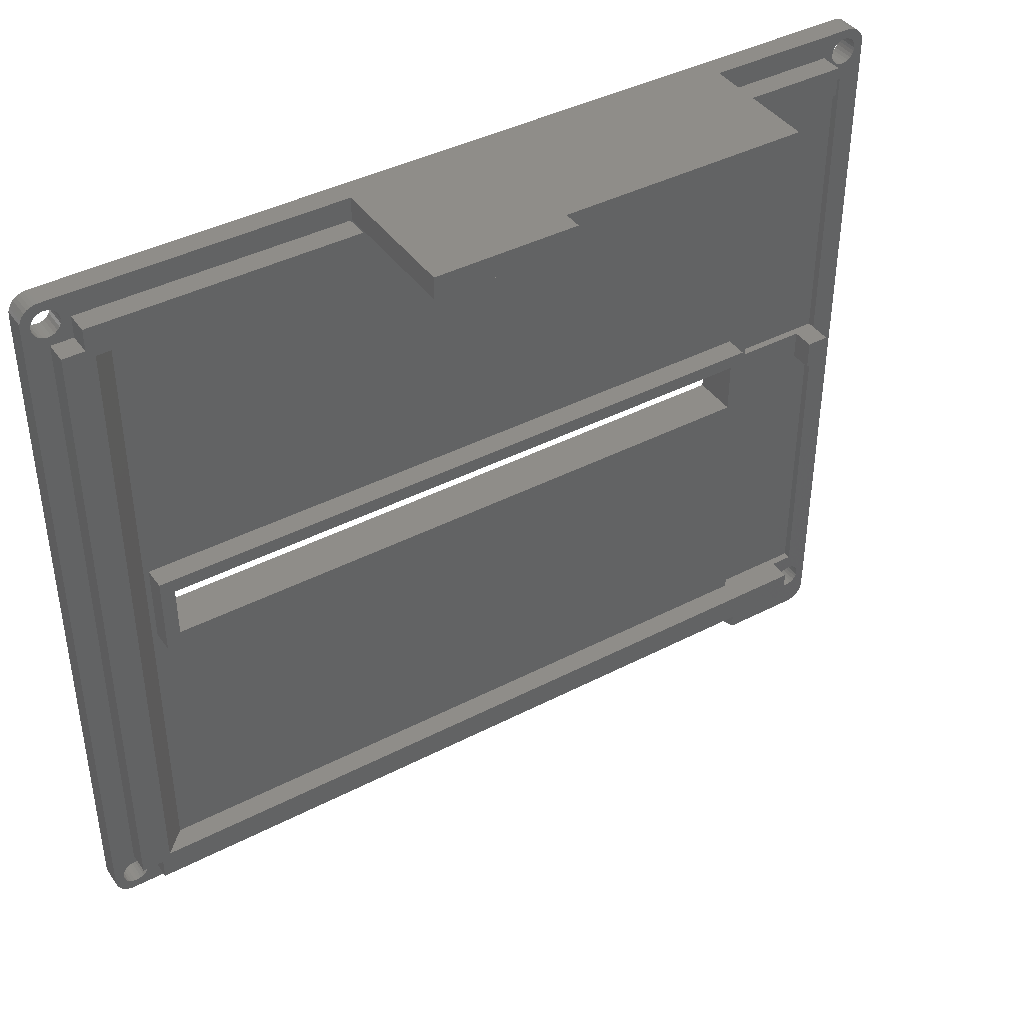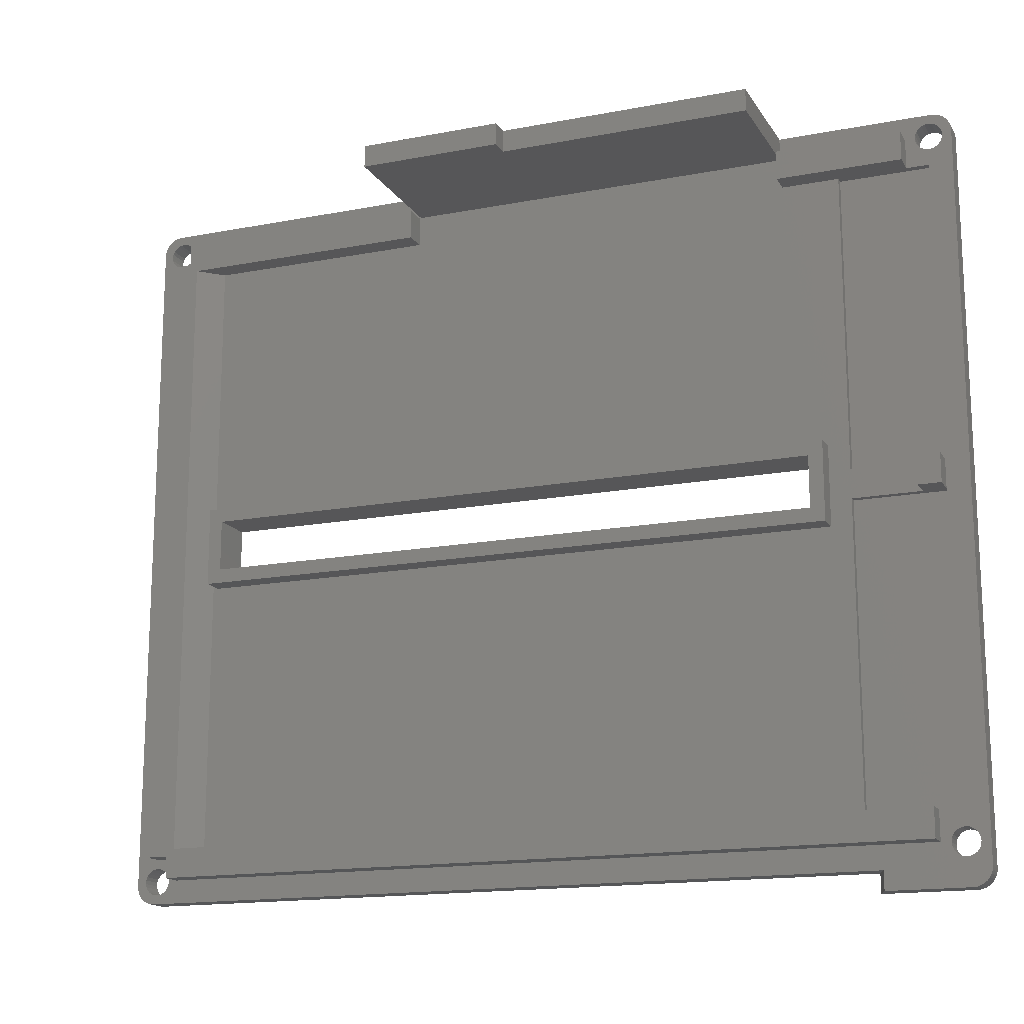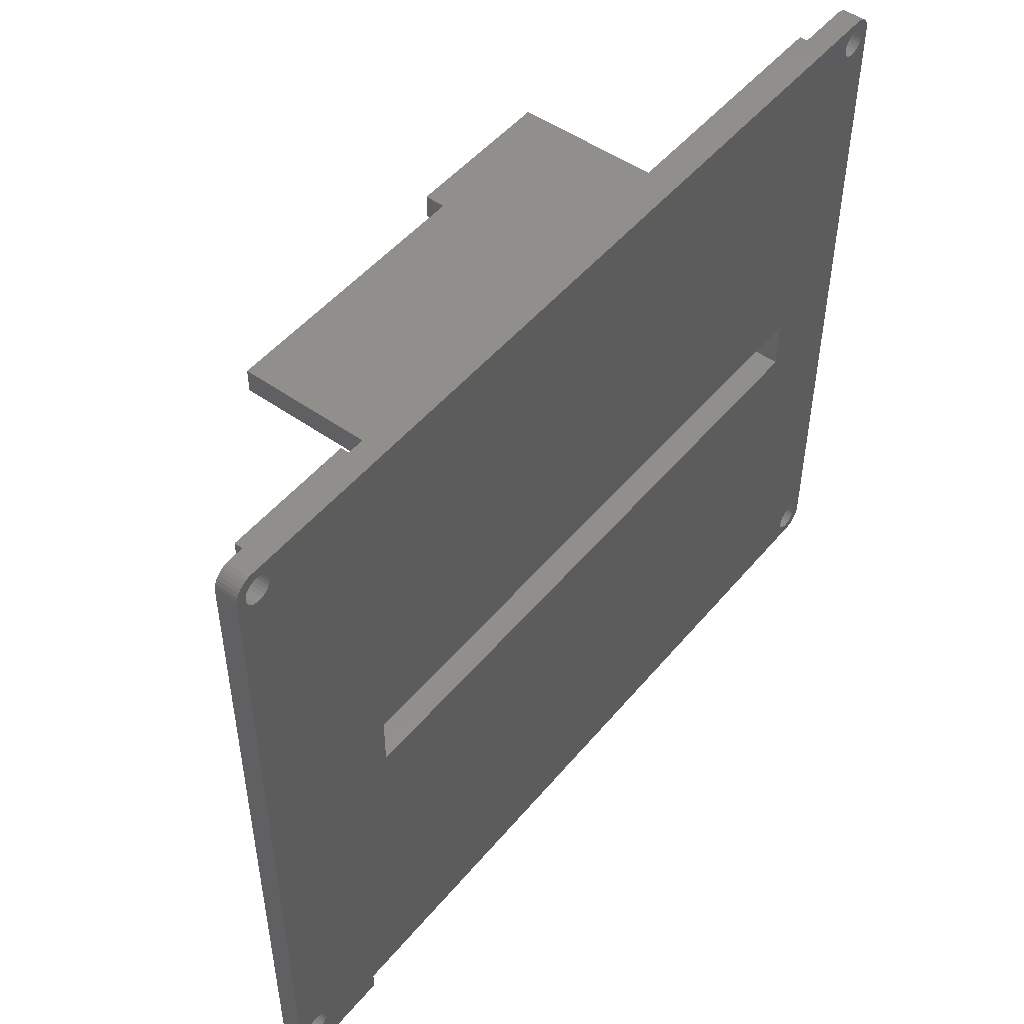
<metadata>
{"format":"stl","ext":"stl","renderer":"f3d","projection":"perspective","resolution":1024,"background":"white","views":[{"elev":41.1,"azim":147.8,"up":"+Y"},{"elev":-15.9,"azim":-158.2,"up":"+Y"},{"elev":49.7,"azim":-51.9,"up":"+Y"}]}
</metadata>
<code>
# stl→obj: 350 verts, 716 faces
v -10.96 95.81 43.5
v -10.49 95.95 40.5
v -10.96 95.81 40.5
v -10.49 95.95 43.5
v -11.39 95.58 43.5
v -11.39 95.58 40.5
v -11.77 95.27 43.5
v -11.77 95.27 40.5
v -12.08 94.89 40.5
v -12.08 94.89 43.5
v -12.31 94.46 40.5
v -12.31 94.46 43.5
v -12.45 93.99 40.5
v -12.45 93.99 43.5
v -12.5 93.5 40.5
v -12.5 93.5 43.5
v -12.5 -2.1 40.5
v -12.5 -2.1 43.5
v 102.5 -2.052 43.5
v 102 -2.1 40.5
v 102.5 -2.052 40.5
v 102 -2.1 43.5
v 103 -1.91 43.5
v 103 -1.91 40.5
v 103.4 -1.679 43.5
v 103.4 -1.679 40.5
v 103.8 -1.368 43.5
v 103.8 -1.368 40.5
v 104.1 -0.9889 40.5
v 104.1 -0.9889 43.5
v 104.3 -0.5567 40.5
v 104.3 -0.5567 43.5
v 104.5 -0.08773 40.5
v 104.5 -0.08773 43.5
v 104.5 0.4 40.5
v 104.5 0.4 43.5
v 104.5 93.5 40.5
v 104.5 93.5 43.5
v 104.5 93.99 40.5
v 104.5 93.99 43.5
v 104.3 94.46 40.5
v 104.3 94.46 43.5
v 104.1 94.89 40.5
v 104.1 94.89 43.5
v 103.8 95.27 40.5
v 103.8 95.27 43.5
v 103.4 95.58 43.5
v 103.4 95.58 40.5
v 103 95.81 43.5
v 103 95.81 40.5
v 102.5 95.95 43.5
v 102.5 95.95 40.5
v 102 96 43.5
v 102 96 40.5
v 63.05 93 40.5
v 43.9 93 21.7
v 63.05 93 21.7
v 43.9 93 24.2
v 10.5 93 24.2
v 10.5 93 40.5
v 10.5 96 40.5
v 10.5 96 24.2
v 43.9 96 24.2
v 43.9 96 21.7
v 63.05 96 21.7
v 63.05 96 40.5
v -11.3 0.9 40.5
v -11.24 0.4341 43.5
v -11.24 0.4341 40.5
v -11.3 0.9 43.5
v -11.06 8.46e-15 43.5
v -11.06 8.46e-15 40.5
v -10.77 -0.3728 43.5
v -10.77 -0.3728 40.5
v -10.4 -0.6588 40.5
v -10.4 -0.6588 43.5
v -9.966 -0.8387 40.5
v -9.966 -0.8387 43.5
v -9.5 -0.9 40.5
v -9.5 -0.9 43.5
v -9.034 -0.8387 40.5
v -9.034 -0.8387 43.5
v -8.6 -0.6588 40.5
v -8.6 -0.6588 43.5
v -8.227 -0.3728 40.5
v -8.227 -0.3728 43.5
v -7.941 -7.05e-15 43.5
v -7.941 -7.05e-15 40.5
v -7.761 0.4341 43.5
v -7.761 0.4341 40.5
v -7.7 0.9 43.5
v -7.7 0.9 40.5
v -7.761 1.366 43.5
v -7.761 1.366 40.5
v -7.941 1.8 43.5
v -7.941 1.8 40.5
v -8.227 2.173 43.5
v -8.227 2.173 40.5
v -8.6 2.459 40.5
v -8.6 2.459 43.5
v -9.034 2.639 40.5
v -9.034 2.639 43.5
v -9.5 2.7 40.5
v -9.5 2.7 43.5
v -9.966 2.639 40.5
v -9.966 2.639 43.5
v -10.4 2.459 40.5
v -10.4 2.459 43.5
v -10.77 2.173 40.5
v -10.77 2.173 43.5
v -11.06 1.8 43.5
v -11.06 1.8 40.5
v -11.24 1.366 43.5
v -11.24 1.366 40.5
v -11.24 93.47 40.5
v -11.3 93 43.5
v -11.3 93 40.5
v -11.24 93.47 43.5
v -11.24 92.53 43.5
v -11.24 92.53 40.5
v -11.06 92.1 43.5
v -11.06 92.1 40.5
v -10.77 91.73 43.5
v -10.77 91.73 40.5
v -10.4 91.44 40.5
v -10.4 91.44 43.5
v -9.966 91.26 40.5
v -9.966 91.26 43.5
v -9.5 91.2 40.5
v -9.5 91.2 43.5
v -9.034 91.26 40.5
v -9.034 91.26 43.5
v -8.6 91.44 40.5
v -8.6 91.44 43.5
v -8.227 91.73 40.5
v -8.227 91.73 43.5
v -7.941 92.1 43.5
v -7.941 92.1 40.5
v -7.761 92.53 43.5
v -7.761 92.53 40.5
v -7.7 93 43.5
v -7.7 93 40.5
v -7.761 93.47 43.5
v -7.761 93.47 40.5
v -7.941 93.9 43.5
v -7.941 93.9 40.5
v -8.227 94.27 43.5
v -8.227 94.27 40.5
v -8.6 94.56 40.5
v -8.6 94.56 43.5
v -9.034 94.74 40.5
v -9.034 94.74 43.5
v -9.5 94.8 40.5
v -9.5 94.8 43.5
v -9.966 94.74 40.5
v -9.966 94.74 43.5
v -10.4 94.56 40.5
v -10.4 94.56 43.5
v -10.77 94.27 40.5
v -10.77 94.27 43.5
v -11.06 93.9 43.5
v -11.06 93.9 40.5
v 101 94.73 43.5
v 100.6 94.54 40.5
v 101 94.73 40.5
v 100.6 94.54 43.5
v 100.2 94.24 40.5
v 100.2 94.24 43.5
v 99.92 93.86 43.5
v 99.92 93.86 40.5
v 99.75 93.42 43.5
v 99.75 93.42 40.5
v 99.7 92.95 43.5
v 99.7 92.95 40.5
v 99.77 92.49 43.5
v 99.77 92.49 40.5
v 99.96 92.06 43.5
v 99.96 92.06 40.5
v 100.3 91.7 43.5
v 100.3 91.7 40.5
v 100.6 91.42 40.5
v 100.6 91.42 43.5
v 101.1 91.25 40.5
v 101.1 91.25 43.5
v 101.5 91.2 40.5
v 101.5 91.2 43.5
v 102 91.27 40.5
v 102 91.27 43.5
v 102.4 91.46 40.5
v 102.4 91.46 43.5
v 102.8 91.76 40.5
v 102.8 91.76 43.5
v 103.1 92.14 43.5
v 103.1 92.14 40.5
v 103.2 92.58 43.5
v 103.2 92.58 40.5
v 103.3 93.05 43.5
v 103.3 93.05 40.5
v 103.2 93.51 43.5
v 103.2 93.51 40.5
v 103 93.94 43.5
v 103 93.94 40.5
v 102.7 94.3 43.5
v 102.7 94.3 40.5
v 102.4 94.58 40.5
v 102.4 94.58 43.5
v 101.9 94.75 40.5
v 101.9 94.75 43.5
v 101.5 94.8 40.5
v 101.5 94.8 43.5
v 103.1 1.661 43.5
v 103.3 1.213 40.5
v 103.3 1.213 43.5
v 103.1 1.661 40.5
v 102.9 2.058 43.5
v 102.9 2.058 40.5
v 102.5 2.375 40.5
v 102.5 2.375 43.5
v 102.1 2.592 40.5
v 102.1 2.592 43.5
v 101.7 2.693 40.5
v 101.7 2.693 43.5
v 101.2 2.673 40.5
v 101.2 2.673 43.5
v 100.7 2.531 40.5
v 100.7 2.531 43.5
v 100.3 2.278 40.5
v 100.3 2.278 43.5
v 100 1.932 43.5
v 100 1.932 40.5
v 99.81 1.515 43.5
v 99.81 1.515 40.5
v 99.71 1.056 43.5
v 99.71 1.056 40.5
v 99.73 0.5867 43.5
v 99.73 0.5867 40.5
v 99.87 0.1386 43.5
v 99.87 0.1386 40.5
v 100.1 -0.2576 43.5
v 100.1 -0.2576 40.5
v 100.5 -0.5749 40.5
v 100.5 -0.5749 43.5
v 100.9 -0.7917 40.5
v 100.9 -0.7917 43.5
v 101.3 -0.8932 40.5
v 101.3 -0.8932 43.5
v 101.8 -0.8725 40.5
v 101.8 -0.8725 43.5
v 102.3 -0.731 40.5
v 102.3 -0.731 43.5
v 102.7 -0.4784 40.5
v 102.7 -0.4784 43.5
v 103 -0.1318 43.5
v 103 -0.1318 40.5
v 103.2 0.2851 43.5
v 103.2 0.2851 40.5
v 103.3 0.7439 43.5
v 103.3 0.7439 40.5
v 94.4 88.92 40.5
v 63.25 88.92 37.5
v 97.4 88.92 37.5
v 63.25 88.92 40.5
v 63.25 92.92 40.5
v 63.25 92.92 37.5
v 98.5 92.92 37.5
v 98.5 92.92 40.5
v 98.5 90 40.5
v 98.5 90 37.5
v 101.4 90 37.5
v 101.4 90 40.5
v 101.4 3.9 40.5
v 101.4 3.9 37.5
v 98.5 3.9 37.5
v 98.5 3.9 40.5
v 98.5 1 40.5
v 98.5 1 37.5
v 10.3 92.92 37.5
v 10.3 89 40.5
v 10.3 89 37.5
v 10.3 92.92 40.5
v 97.4 4.9 37.5
v 94.4 4.9 40.5
v -10 96 40.5
v -10 96 43.5
v -12.45 -2.588 40.5
v -12.45 -2.588 43.5
v -12.31 -3.057 40.5
v -12.31 -3.057 43.5
v -12.08 -3.489 40.5
v -12.08 -3.489 43.5
v -11.77 -3.868 40.5
v -11.77 -3.868 43.5
v -11.39 -4.179 43.5
v -11.39 -4.179 40.5
v -10.96 -4.41 43.5
v -10.96 -4.41 40.5
v -10.49 -4.552 43.5
v -10.49 -4.552 40.5
v -10 -4.6 43.5
v -10 -4.6 40.5
v -6.4 1 37.5
v -6.4 1 40.5
v 0.7 -2.1 40.5
v 1.8 -4.6 43.5
v 0.7 -4.6 40.5
v 1.8 -2.1 43.5
v 7.4 43.5 43.5
v 91.8 43.5 43.5
v 91.8 50.4 43.5
v 7.4 50.4 43.5
v -6.4 4.9 37.5
v -6.4 92.92 40.5
v -6.4 92.92 37.5
v -6.4 89 37.5
v -6.4 4.9 40.5
v 2.7 89 41.5
v -9.4 48.9 41.5
v -9.4 89 41.5
v 2.7 48.9 41.5
v -9.4 48.9 40.5
v -6.4 48.9 37.5
v -9.4 48.9 37.5
v -6.4 48.9 40.5
v 2.7 48.9 40.5
v -9.4 89 40.5
v -9.4 45 40.5
v -9.4 4.9 41.5
v -9.4 4.9 40.5
v -9.4 45 41.5
v 2.7 45 41.5
v -6.4 45 40.5
v 2.7 45 40.5
v -9.4 45 37.5
v -6.4 45 37.5
v 2.7 4.9 41.5
v -6.4 89 40.5
v 2.7 89 40.5
v 2.7 4.9 40.5
v 5.5 52.3 40.5
v 93.7 52.3 40.5
v 93.7 41.6 40.5
v 5.5 41.6 40.5
v 7.4 50.4 37.5
v 91.8 50.4 37.5
v 7.4 43.5 37.5
v 91.8 43.5 37.5
v 93.7 41.6 37.5
v 5.5 41.6 37.5
v 5.5 52.3 37.5
v 93.7 52.3 37.5
f 1 2 3
f 2 1 4
f 5 3 6
f 3 5 1
f 7 6 8
f 6 7 5
f 7 9 10
f 9 7 8
f 10 11 12
f 11 10 9
f 12 13 14
f 13 12 11
f 14 15 16
f 15 14 13
f 16 17 18
f 17 16 15
f 19 20 21
f 20 19 22
f 23 21 24
f 21 23 19
f 25 24 26
f 24 25 23
f 27 26 28
f 26 27 25
f 29 27 28
f 27 29 30
f 31 30 29
f 30 31 32
f 33 32 31
f 32 33 34
f 35 34 33
f 34 35 36
f 37 36 35
f 36 37 38
f 39 38 37
f 38 39 40
f 41 40 39
f 40 41 42
f 43 42 41
f 42 43 44
f 45 44 43
f 44 45 46
f 47 45 48
f 45 47 46
f 49 48 50
f 48 49 47
f 51 50 52
f 50 51 49
f 53 52 54
f 52 53 51
f 55 56 57
f 56 55 58
f 58 55 59
f 59 55 60
f 61 59 60
f 59 61 62
f 63 59 62
f 59 63 58
f 63 56 58
f 56 63 64
f 65 56 64
f 56 65 57
f 65 55 57
f 55 65 66
f 67 68 69
f 68 67 70
f 69 71 72
f 71 69 68
f 72 73 74
f 73 72 71
f 73 75 74
f 75 73 76
f 76 77 75
f 77 76 78
f 78 79 77
f 79 78 80
f 80 81 79
f 81 80 82
f 82 83 81
f 83 82 84
f 84 85 83
f 85 84 86
f 87 85 86
f 85 87 88
f 89 88 87
f 88 89 90
f 91 90 89
f 90 91 92
f 93 92 91
f 92 93 94
f 95 94 93
f 94 95 96
f 97 96 95
f 96 97 98
f 97 99 98
f 99 97 100
f 100 101 99
f 101 100 102
f 102 103 101
f 103 102 104
f 104 105 103
f 105 104 106
f 106 107 105
f 107 106 108
f 108 109 107
f 109 108 110
f 109 111 112
f 111 109 110
f 112 113 114
f 113 112 111
f 114 70 67
f 70 114 113
f 115 116 117
f 116 115 118
f 117 119 120
f 119 117 116
f 120 121 122
f 121 120 119
f 122 123 124
f 123 122 121
f 123 125 124
f 125 123 126
f 126 127 125
f 127 126 128
f 128 129 127
f 129 128 130
f 130 131 129
f 131 130 132
f 132 133 131
f 133 132 134
f 134 135 133
f 135 134 136
f 137 135 136
f 135 137 138
f 139 138 137
f 138 139 140
f 141 140 139
f 140 141 142
f 143 142 141
f 142 143 144
f 145 144 143
f 144 145 146
f 147 146 145
f 146 147 148
f 147 149 148
f 149 147 150
f 150 151 149
f 151 150 152
f 152 153 151
f 153 152 154
f 154 155 153
f 155 154 156
f 156 157 155
f 157 156 158
f 158 159 157
f 159 158 160
f 159 161 162
f 161 159 160
f 162 118 115
f 118 162 161
f 163 164 165
f 164 163 166
f 166 167 164
f 167 166 168
f 167 169 170
f 169 167 168
f 170 171 172
f 171 170 169
f 172 173 174
f 173 172 171
f 174 175 176
f 175 174 173
f 176 177 178
f 177 176 175
f 178 179 180
f 179 178 177
f 179 181 180
f 181 179 182
f 182 183 181
f 183 182 184
f 184 185 183
f 185 184 186
f 186 187 185
f 187 186 188
f 188 189 187
f 189 188 190
f 190 191 189
f 191 190 192
f 193 191 192
f 191 193 194
f 195 194 193
f 194 195 196
f 197 196 195
f 196 197 198
f 199 198 197
f 198 199 200
f 201 200 199
f 200 201 202
f 203 202 201
f 202 203 204
f 203 205 204
f 205 203 206
f 206 207 205
f 207 206 208
f 208 209 207
f 209 208 210
f 210 165 209
f 165 210 163
f 211 212 213
f 212 211 214
f 215 214 211
f 214 215 216
f 215 217 216
f 217 215 218
f 218 219 217
f 219 218 220
f 220 221 219
f 221 220 222
f 222 223 221
f 223 222 224
f 224 225 223
f 225 224 226
f 226 227 225
f 227 226 228
f 227 229 230
f 229 227 228
f 230 231 232
f 231 230 229
f 232 233 234
f 233 232 231
f 234 235 236
f 235 234 233
f 236 237 238
f 237 236 235
f 238 239 240
f 239 238 237
f 239 241 240
f 241 239 242
f 242 243 241
f 243 242 244
f 244 245 243
f 245 244 246
f 246 247 245
f 247 246 248
f 248 249 247
f 249 248 250
f 250 251 249
f 251 250 252
f 253 251 252
f 251 253 254
f 255 254 253
f 254 255 256
f 257 256 255
f 256 257 258
f 213 258 257
f 258 213 212
f 259 260 261
f 260 259 262
f 263 260 262
f 260 263 264
f 263 265 264
f 265 263 266
f 265 267 268
f 267 265 266
f 267 269 268
f 269 267 270
f 269 271 272
f 271 269 270
f 271 273 272
f 273 271 274
f 273 275 276
f 275 273 274
f 277 278 279
f 278 277 280
f 259 281 282
f 281 259 261
f 4 283 2
f 283 4 284
f 18 285 286
f 285 18 17
f 286 287 288
f 287 286 285
f 288 289 290
f 289 288 287
f 290 291 292
f 291 290 289
f 293 291 294
f 291 293 292
f 295 294 296
f 294 295 293
f 297 296 298
f 296 297 295
f 299 298 300
f 298 299 297
f 275 301 276
f 301 275 302
f 303 304 305
f 304 303 306
f 22 303 20
f 303 22 306
f 61 63 62
f 284 61 283
f 61 284 66
f 66 284 54
f 54 284 53
f 63 65 64
f 65 63 66
f 66 63 61
f 113 116 70
f 116 113 119
f 119 113 111
f 119 111 121
f 121 111 123
f 123 111 110
f 123 110 126
f 126 110 108
f 126 108 128
f 128 108 106
f 128 106 130
f 130 106 104
f 130 104 132
f 132 104 102
f 132 102 134
f 134 102 100
f 134 100 136
f 136 100 97
f 136 97 137
f 137 97 95
f 137 95 139
f 139 95 93
f 139 93 141
f 141 93 91
f 286 16 18
f 16 286 14
f 14 286 288
f 14 288 12
f 12 288 290
f 12 290 10
f 10 290 292
f 10 292 7
f 7 292 293
f 7 293 5
f 5 293 70
f 70 293 295
f 70 295 68
f 68 295 71
f 71 295 73
f 73 295 297
f 73 297 76
f 76 297 299
f 76 299 78
f 78 299 304
f 78 304 80
f 80 304 82
f 82 304 84
f 84 304 86
f 86 304 87
f 87 304 89
f 89 304 91
f 22 307 306
f 307 22 239
f 307 239 237
f 307 237 235
f 307 235 308
f 308 235 309
f 309 235 233
f 309 233 173
f 239 22 242
f 242 22 244
f 244 22 246
f 246 22 248
f 248 22 250
f 250 22 19
f 250 19 252
f 252 19 23
f 252 23 253
f 253 23 25
f 253 25 255
f 255 25 257
f 257 25 197
f 197 25 47
f 47 25 46
f 46 25 27
f 46 27 44
f 44 27 30
f 44 30 42
f 42 30 32
f 42 32 40
f 40 32 34
f 40 34 38
f 38 34 36
f 5 116 1
f 116 5 70
f 1 116 118
f 1 118 161
f 1 161 160
f 1 160 4
f 4 160 158
f 4 158 284
f 284 158 156
f 284 156 154
f 284 154 53
f 53 154 152
f 53 152 150
f 53 150 147
f 53 147 145
f 53 145 143
f 53 143 141
f 53 141 310
f 310 141 91
f 310 91 306
f 306 91 304
f 310 306 307
f 53 310 168
f 168 310 169
f 169 310 171
f 171 310 309
f 171 309 173
f 53 168 166
f 53 166 163
f 53 163 210
f 53 210 208
f 53 208 206
f 53 206 51
f 51 206 203
f 51 203 49
f 49 203 201
f 49 201 47
f 47 201 199
f 47 199 197
f 233 175 173
f 175 233 231
f 175 231 177
f 177 231 229
f 177 229 179
f 179 229 228
f 179 228 182
f 182 228 226
f 182 226 184
f 184 226 224
f 184 224 186
f 186 224 222
f 186 222 188
f 188 222 220
f 188 220 190
f 190 220 218
f 190 218 192
f 192 218 215
f 192 215 193
f 193 215 211
f 193 211 195
f 195 211 213
f 195 213 197
f 197 213 257
f 304 300 305
f 300 304 299
f 265 260 264
f 260 265 261
f 261 265 281
f 281 265 273
f 273 265 268
f 273 268 272
f 272 268 269
f 281 301 311
f 301 281 276
f 276 281 273
f 312 277 313
f 277 312 280
f 277 314 313
f 314 277 279
f 315 301 302
f 301 315 311
f 316 317 318
f 317 316 319
f 320 321 322
f 321 320 323
f 323 320 317
f 323 317 324
f 324 317 319
f 325 317 320
f 317 325 318
f 326 327 328
f 327 326 329
f 330 331 332
f 331 330 326
f 326 330 329
f 331 333 334
f 333 331 326
f 330 327 329
f 327 330 335
f 278 314 279
f 314 278 336
f 336 278 337
f 336 337 316
f 336 316 325
f 325 316 318
f 315 281 311
f 281 315 282
f 282 315 338
f 327 315 328
f 315 327 338
f 338 327 335
f 312 314 336
f 314 312 313
f 330 338 335
f 338 330 332
f 316 324 319
f 324 316 337
f 321 333 322
f 333 321 334
f 321 331 334
f 331 321 323
f 320 333 326
f 333 320 322
f 13 17 15
f 17 13 285
f 285 13 11
f 285 11 287
f 287 11 9
f 287 9 289
f 289 9 8
f 289 8 291
f 291 8 6
f 291 6 294
f 294 6 117
f 117 6 3
f 294 117 67
f 117 3 115
f 115 3 162
f 162 3 159
f 159 3 2
f 159 2 157
f 157 2 283
f 157 283 155
f 155 283 153
f 153 283 61
f 153 61 151
f 151 61 149
f 149 61 148
f 148 61 146
f 146 61 144
f 144 61 142
f 142 61 312
f 312 61 280
f 280 61 278
f 278 324 337
f 324 278 332
f 332 278 339
f 332 339 338
f 339 278 340
f 340 278 60
f 60 278 61
f 340 60 262
f 262 60 55
f 262 55 263
f 340 262 259
f 340 259 341
f 338 342 282
f 342 338 339
f 282 342 341
f 282 341 259
f 267 178 270
f 178 267 176
f 176 267 174
f 270 178 180
f 270 180 181
f 270 181 183
f 270 183 185
f 270 185 271
f 271 275 274
f 275 271 230
f 275 230 232
f 275 232 234
f 230 271 227
f 227 271 225
f 225 271 223
f 223 271 221
f 221 271 185
f 221 185 187
f 221 187 219
f 219 187 189
f 219 189 217
f 217 189 191
f 217 191 216
f 216 191 194
f 216 194 214
f 214 194 196
f 214 196 212
f 212 196 198
f 212 198 258
f 54 55 66
f 55 54 263
f 263 54 266
f 266 54 167
f 266 167 170
f 266 170 172
f 266 172 267
f 267 172 174
f 167 54 164
f 164 54 165
f 165 54 209
f 209 54 207
f 207 54 205
f 205 54 52
f 205 52 204
f 204 52 50
f 204 50 202
f 202 50 48
f 202 48 200
f 200 48 198
f 275 303 302
f 303 275 20
f 20 275 240
f 240 275 238
f 238 275 236
f 236 275 234
f 20 240 241
f 20 241 243
f 20 243 245
f 20 245 247
f 20 247 249
f 20 249 21
f 21 249 251
f 21 251 24
f 24 251 254
f 24 254 26
f 26 254 256
f 26 256 258
f 26 258 198
f 26 198 48
f 26 48 45
f 26 45 28
f 28 45 43
f 28 43 29
f 29 43 41
f 29 41 31
f 31 41 39
f 31 39 33
f 33 39 37
f 33 37 35
f 103 328 101
f 328 103 325
f 328 325 320
f 328 320 326
f 101 328 315
f 101 315 99
f 99 315 98
f 98 315 96
f 96 315 94
f 94 315 92
f 92 315 302
f 324 331 323
f 331 324 332
f 67 296 294
f 296 67 69
f 296 69 72
f 296 72 74
f 296 74 298
f 298 74 75
f 298 75 300
f 300 75 77
f 300 77 305
f 305 77 79
f 305 79 81
f 305 81 83
f 305 83 85
f 305 85 88
f 305 88 90
f 305 90 92
f 305 92 302
f 305 302 303
f 117 114 67
f 114 117 120
f 114 120 122
f 114 122 112
f 112 122 124
f 112 124 109
f 109 124 125
f 109 125 107
f 107 125 127
f 107 127 105
f 105 127 129
f 105 129 103
f 103 129 325
f 325 129 131
f 325 131 336
f 336 131 133
f 336 133 135
f 336 135 138
f 336 138 140
f 336 140 142
f 336 142 312
f 309 343 344
f 343 309 310
f 343 307 345
f 307 343 310
f 307 346 345
f 346 307 308
f 309 346 308
f 346 309 344
f 347 342 348
f 342 347 341
f 339 348 342
f 348 339 349
f 339 350 349
f 350 339 340
f 350 341 347
f 341 350 340
f 349 343 348
f 343 349 350
f 343 350 344
f 348 345 347
f 345 348 343
f 347 345 346
f 347 346 344
f 347 344 350

</code>
